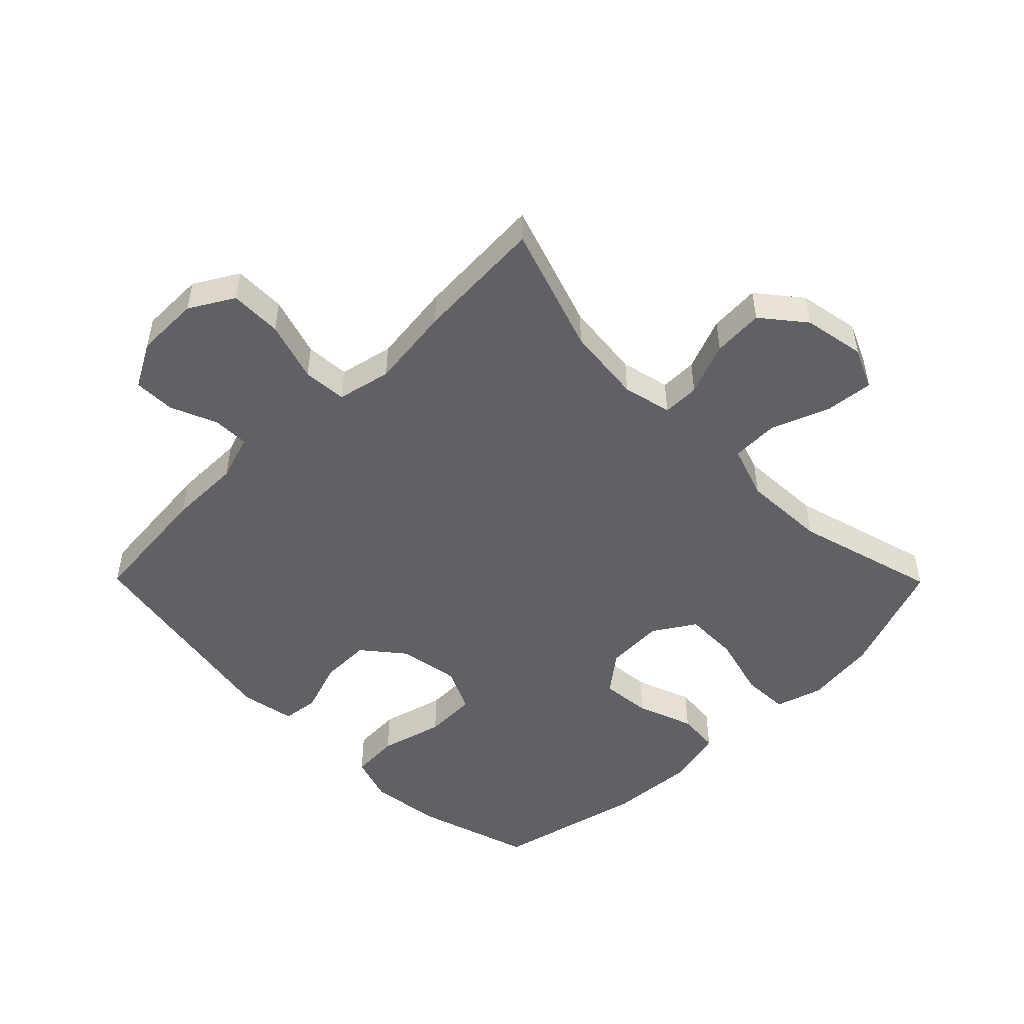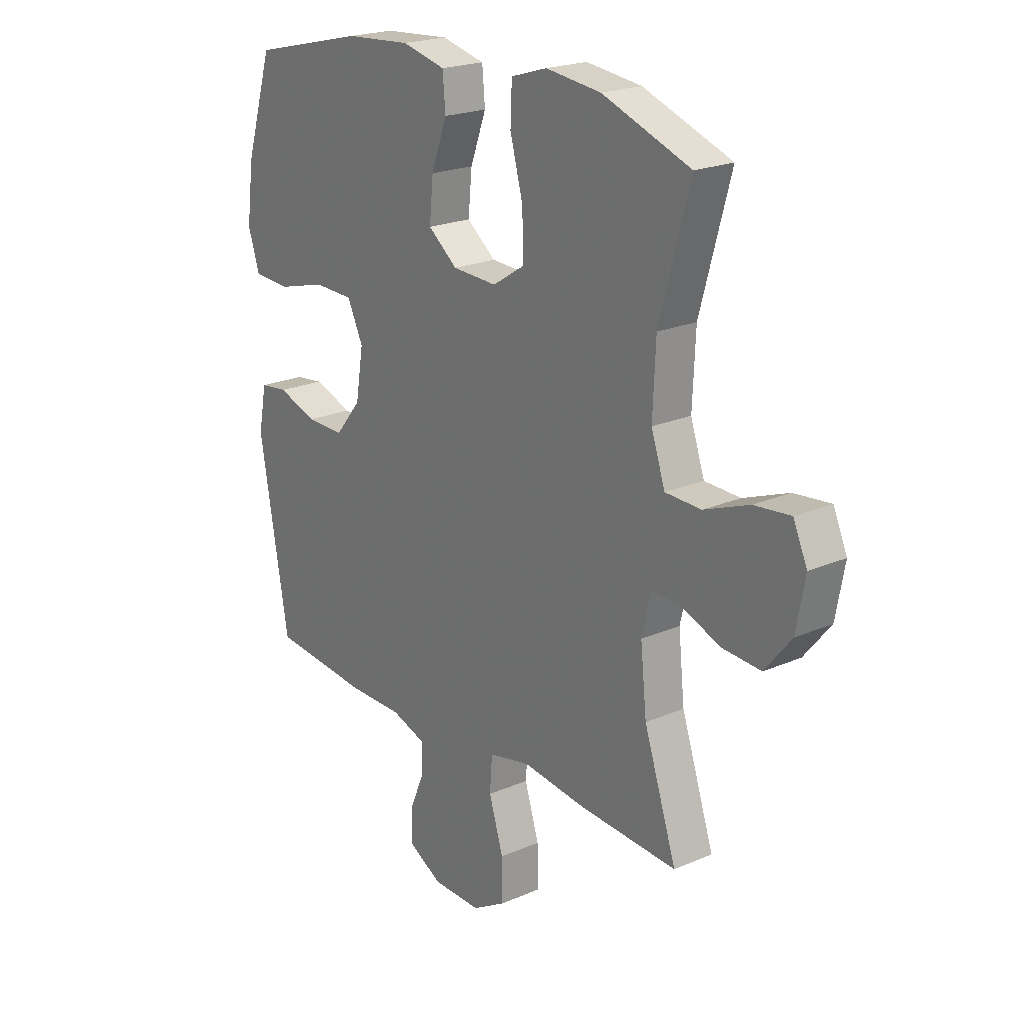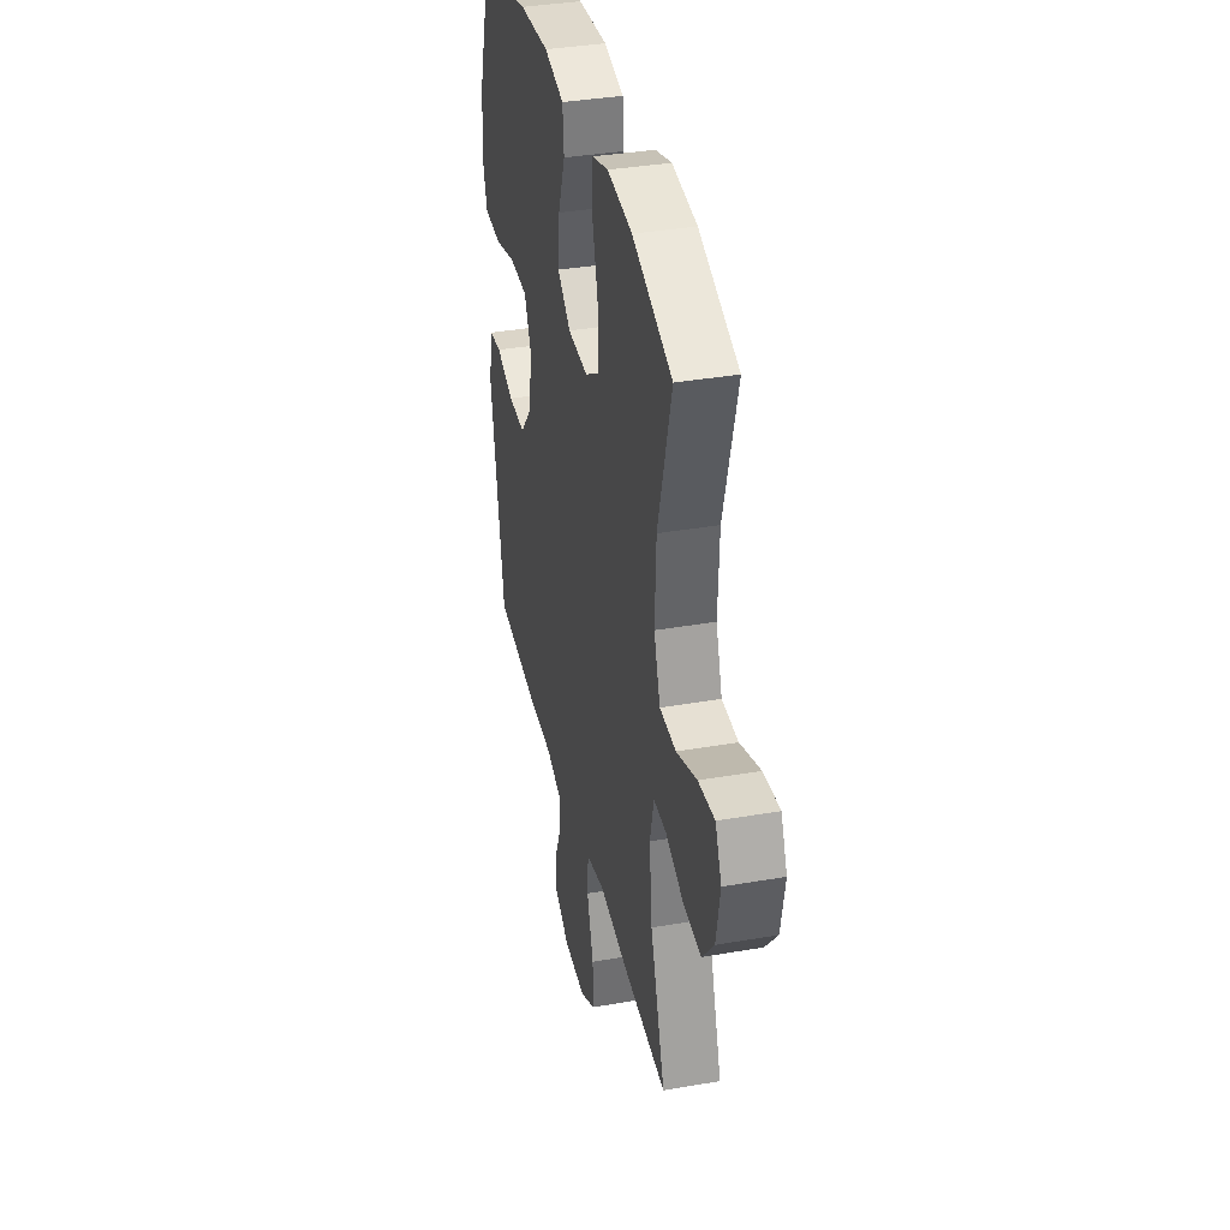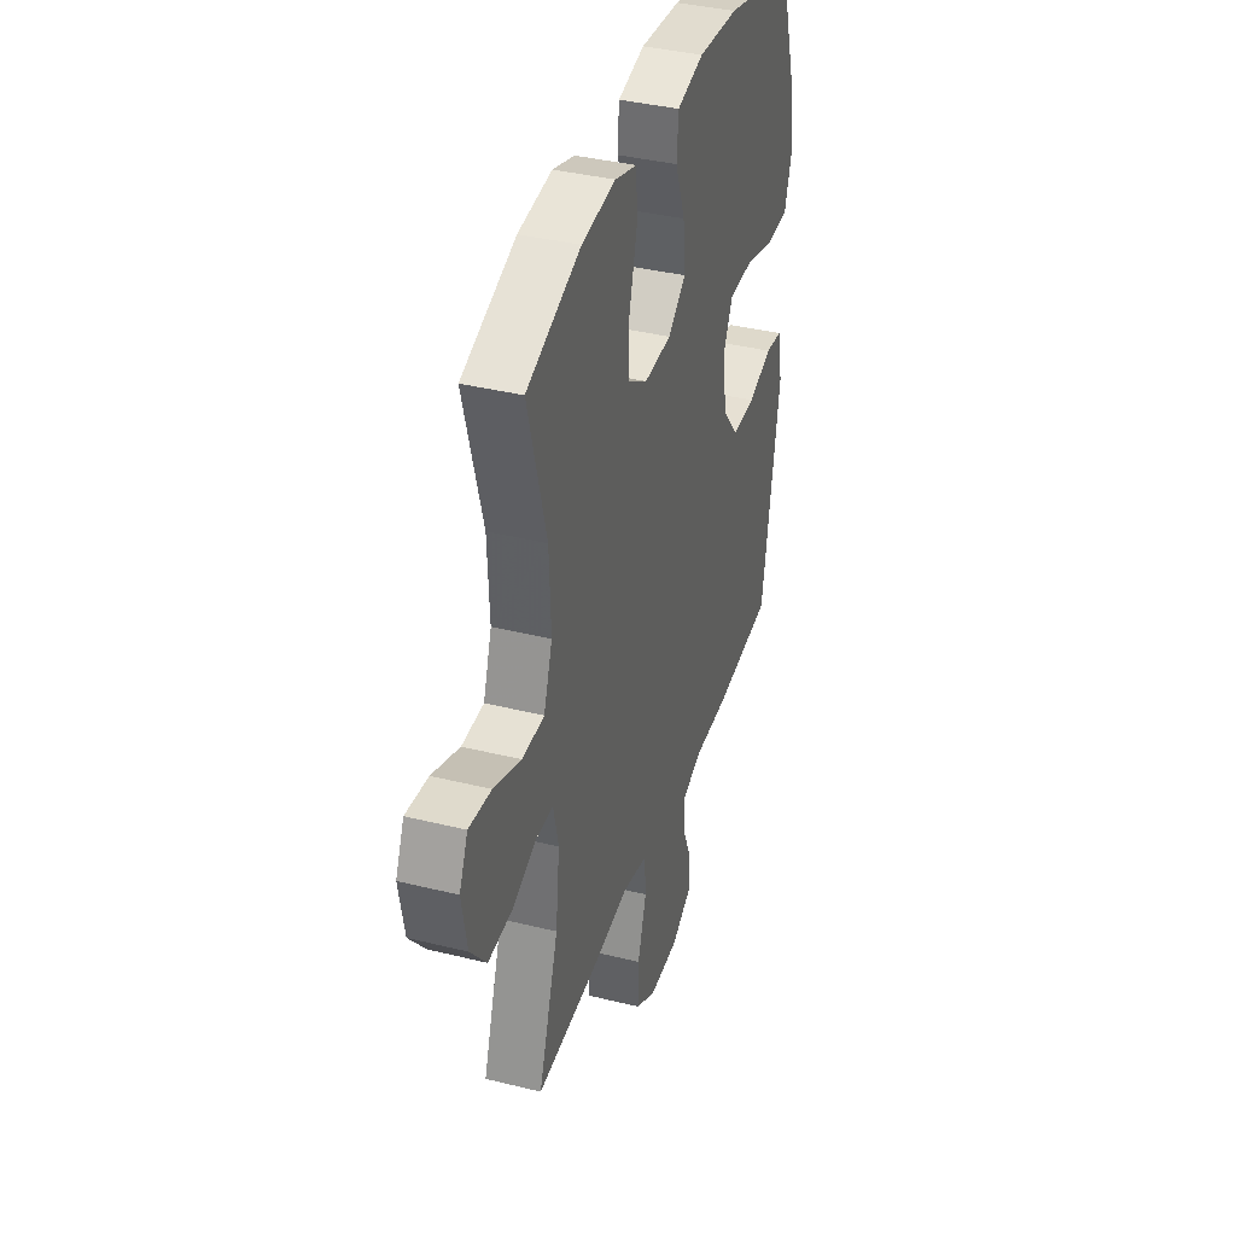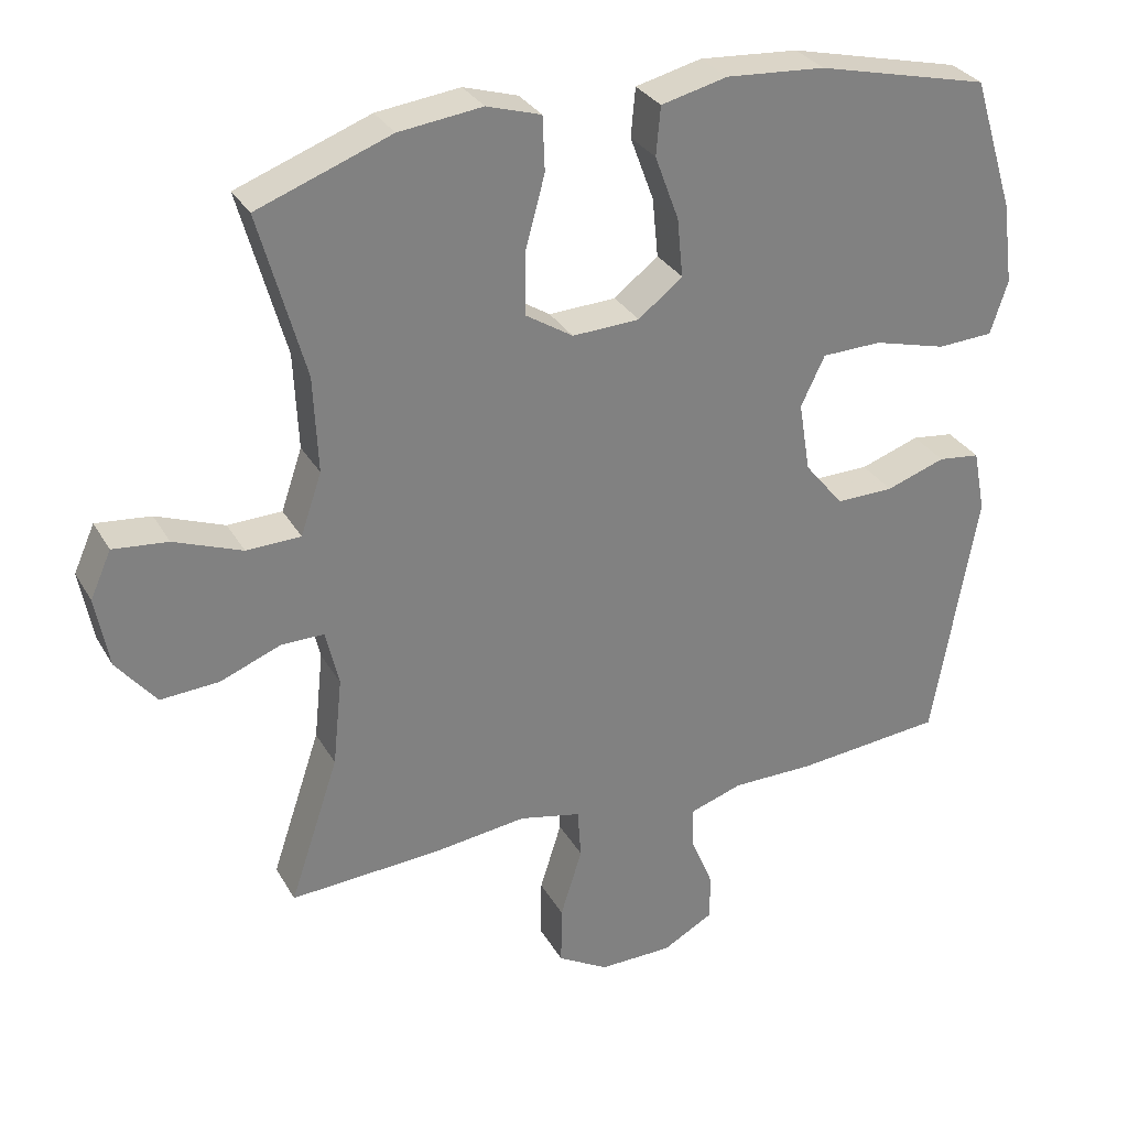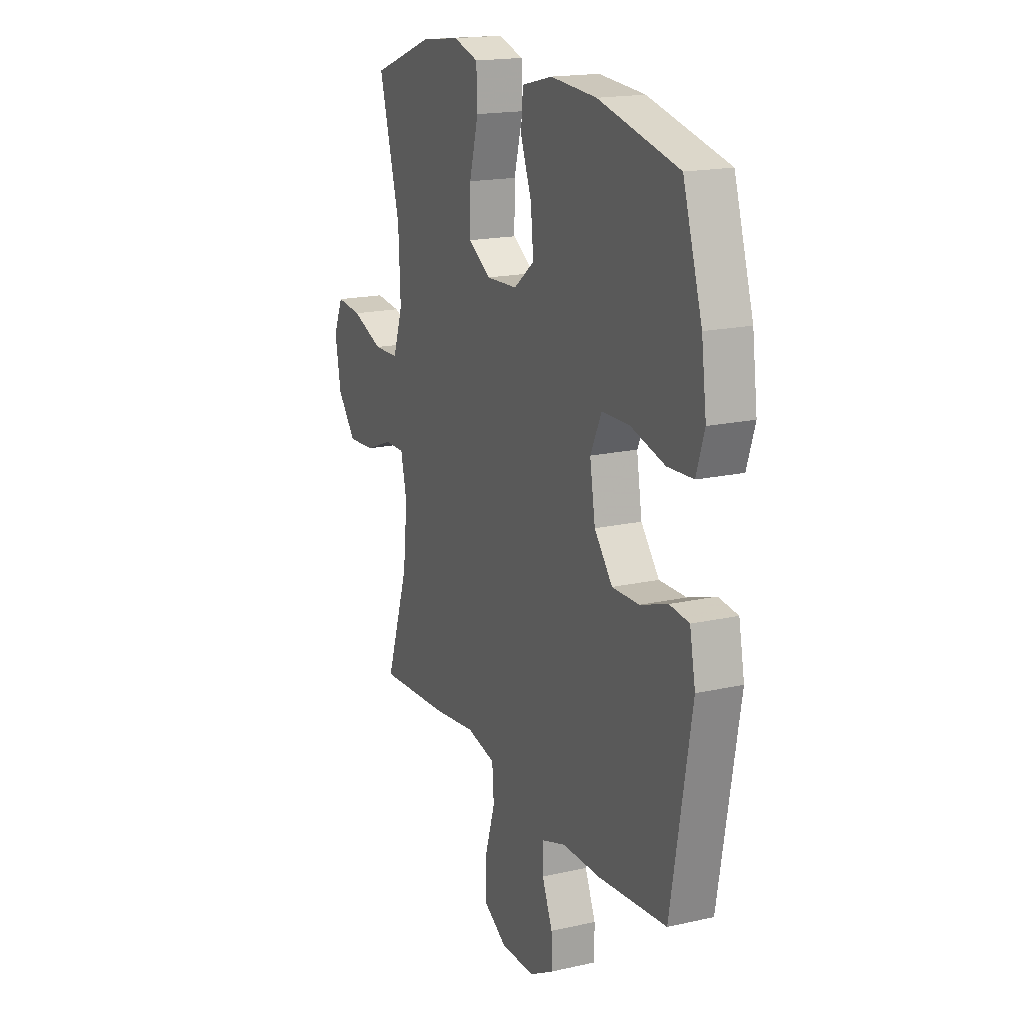
<metadata>
{"format":"obj","ext":"obj","renderer":"f3d","projection":"perspective","resolution":1024,"background":"white","views":[{"elev":-50.0,"azim":-135.3,"up":"+Y"},{"elev":21.4,"azim":-127.6,"up":"+Z"},{"elev":36.7,"azim":-102.7,"up":"+Z"},{"elev":37.9,"azim":-72.5,"up":"+Z"},{"elev":30.7,"azim":-25.1,"up":"+Z"},{"elev":17.6,"azim":66.0,"up":"+Z"}]}
</metadata>
<code>
v -0.5 0.07 0.5
v -0.316 0.07 0.568
v -0.201 0.07 0.582
v -0.126 0.07 0.559
v -0.123 0.07 0.484
v -0.15 0.07 0.384
v -0.151 0.07 0.298
v -0.085 0.07 0.256
v 0.008 0.07 0.26
v 0.069 0.07 0.308
v 0.061 0.07 0.389
v 0.028 0.07 0.478
v 0.034 0.07 0.545
v 0.125 0.07 0.567
v 0.262 0.07 0.557
v 0.5 0.07 0.5
v 0.557 0.07 0.317
v 0.572 0.07 0.203
v 0.548 0.07 0.129
v 0.471 0.07 0.125
v 0.37 0.07 0.152
v 0.287 0.07 0.15
v 0.254 0.07 0.081
v 0.27 0.07 -0.016
v 0.324 0.07 -0.082
v 0.404 0.07 -0.081
v 0.486 0.07 -0.053
v 0.544 0.07 -0.06
v 0.561 0.07 -0.147
v 0.5 0.07 -0.5
v 0.296 0.07 -0.519
v 0.181 0.07 -0.519
v 0.108 0.07 -0.543
v 0.109 0.07 -0.601
v 0.14 0.07 -0.675
v 0.141 0.07 -0.741
v 0.07 0.07 -0.78
v -0.032 0.07 -0.781
v -0.102 0.07 -0.74
v -0.101 0.07 -0.657
v -0.071 0.07 -0.561
v -0.076 0.07 -0.491
v -0.162 0.07 -0.472
v -0.293 0.07 -0.488
v -0.5 0.07 -0.5
v -0.432 0.07 -0.297
v -0.419 0.07 -0.174
v -0.437 0.07 -0.096
v -0.496 0.07 -0.096
v -0.58 0.07 -0.129
v -0.661 0.07 -0.134
v -0.716 0.07 -0.066
v -0.734 0.07 0.032
v -0.705 0.07 0.097
v -0.629 0.07 0.089
v -0.535 0.07 0.053
v -0.46 0.07 0.055
v -0.431 0.07 0.14
v -0.437 0.07 0.273
v -0.5 0 0.5
v -0.316 0 0.568
v -0.201 0 0.582
v -0.126 0 0.559
v -0.123 0 0.484
v -0.15 0 0.384
v -0.151 0 0.298
v -0.085 0 0.256
v 0.008 0 0.26
v 0.069 0 0.308
v 0.061 0 0.389
v 0.028 0 0.478
v 0.034 0 0.545
v 0.125 0 0.567
v 0.262 0 0.557
v 0.5 0 0.5
v 0.557 0 0.317
v 0.572 0 0.203
v 0.548 0 0.129
v 0.471 0 0.125
v 0.37 0 0.152
v 0.287 0 0.15
v 0.254 0 0.081
v 0.27 0 -0.016
v 0.324 0 -0.082
v 0.404 0 -0.081
v 0.486 0 -0.053
v 0.544 0 -0.06
v 0.561 0 -0.147
v 0.5 0 -0.5
v 0.296 0 -0.519
v 0.181 0 -0.519
v 0.108 0 -0.543
v 0.109 0 -0.601
v 0.14 0 -0.675
v 0.141 0 -0.741
v 0.07 0 -0.78
v -0.032 0 -0.781
v -0.102 0 -0.74
v -0.101 0 -0.657
v -0.071 0 -0.561
v -0.076 0 -0.491
v -0.162 0 -0.472
v -0.293 0 -0.488
v -0.5 0 -0.5
v -0.432 0 -0.297
v -0.419 0 -0.174
v -0.437 0 -0.096
v -0.496 0 -0.096
v -0.58 0 -0.129
v -0.661 0 -0.134
v -0.716 0 -0.066
v -0.734 0 0.032
v -0.705 0 0.097
v -0.629 0 0.089
v -0.535 0 0.053
v -0.46 0 0.055
v -0.431 0 0.14
v -0.437 0 0.273
f 54 55 56
f 53 54 56
f 52 53 56
f 51 52 56
f 50 51 56
f 49 50 56
f 48 49 56 57
f 47 48 57 58
f 43 44 45 46
f 42 43 46 47
f 39 40 41
f 38 39 41
f 37 38 41
f 36 37 41
f 35 36 41
f 34 35 41
f 33 34 41 42
f 42 47 58
f 33 42 58
f 32 33 58
f 30 31 32
f 29 30 32
f 28 29 32
f 27 28 32
f 26 27 32
f 19 20 21
f 18 19 21
f 17 18 21
f 16 17 21
f 15 16 21
f 14 15 21
f 13 14 21
f 12 13 21
f 11 12 21
f 10 11 21 22
f 9 10 22 23
f 4 5 6
f 3 4 6
f 2 3 6
f 1 2 6
f 59 1 6
f 59 6 7
f 58 59 7 8
f 9 23 24
f 8 9 24
f 58 8 24
f 32 58 24
f 25 26 32
f 24 25 32
f 115 114 113
f 115 113 112
f 115 112 111
f 115 111 110
f 115 110 109
f 115 109 108
f 116 115 108 107
f 117 116 107 106
f 105 104 103 102
f 106 105 102 101
f 100 99 98
f 100 98 97
f 100 97 96
f 100 96 95
f 100 95 94
f 100 94 93
f 101 100 93 92
f 117 106 101
f 117 101 92
f 117 92 91
f 91 90 89
f 91 89 88
f 91 88 87
f 91 87 86
f 91 86 85
f 80 79 78
f 80 78 77
f 80 77 76
f 80 76 75
f 80 75 74
f 80 74 73
f 80 73 72
f 80 72 71
f 80 71 70
f 81 80 70 69
f 82 81 69 68
f 65 64 63
f 65 63 62
f 65 62 61
f 65 61 60
f 65 60 118
f 66 65 118
f 67 66 118 117
f 83 82 68
f 83 68 67
f 83 67 117
f 83 117 91
f 91 85 84
f 91 84 83
f 1 60 61 2
f 2 61 62 3
f 3 62 63 4
f 4 63 64 5
f 5 64 65 6
f 6 65 66 7
f 7 66 67 8
f 8 67 68 9
f 9 68 69 10
f 10 69 70 11
f 11 70 71 12
f 12 71 72 13
f 13 72 73 14
f 14 73 74 15
f 15 74 75 16
f 16 75 76 17
f 17 76 77 18
f 18 77 78 19
f 19 78 79 20
f 20 79 80 21
f 21 80 81 22
f 22 81 82 23
f 23 82 83 24
f 24 83 84 25
f 25 84 85 26
f 26 85 86 27
f 27 86 87 28
f 28 87 88 29
f 29 88 89 30
f 30 89 90 31
f 31 90 91 32
f 32 91 92 33
f 33 92 93 34
f 34 93 94 35
f 35 94 95 36
f 36 95 96 37
f 37 96 97 38
f 38 97 98 39
f 39 98 99 40
f 40 99 100 41
f 41 100 101 42
f 42 101 102 43
f 43 102 103 44
f 44 103 104 45
f 45 104 105 46
f 46 105 106 47
f 47 106 107 48
f 48 107 108 49
f 49 108 109 50
f 50 109 110 51
f 51 110 111 52
f 52 111 112 53
f 53 112 113 54
f 54 113 114 55
f 55 114 115 56
f 56 115 116 57
f 57 116 117 58
f 58 117 118 59
f 59 118 60 1

</code>
